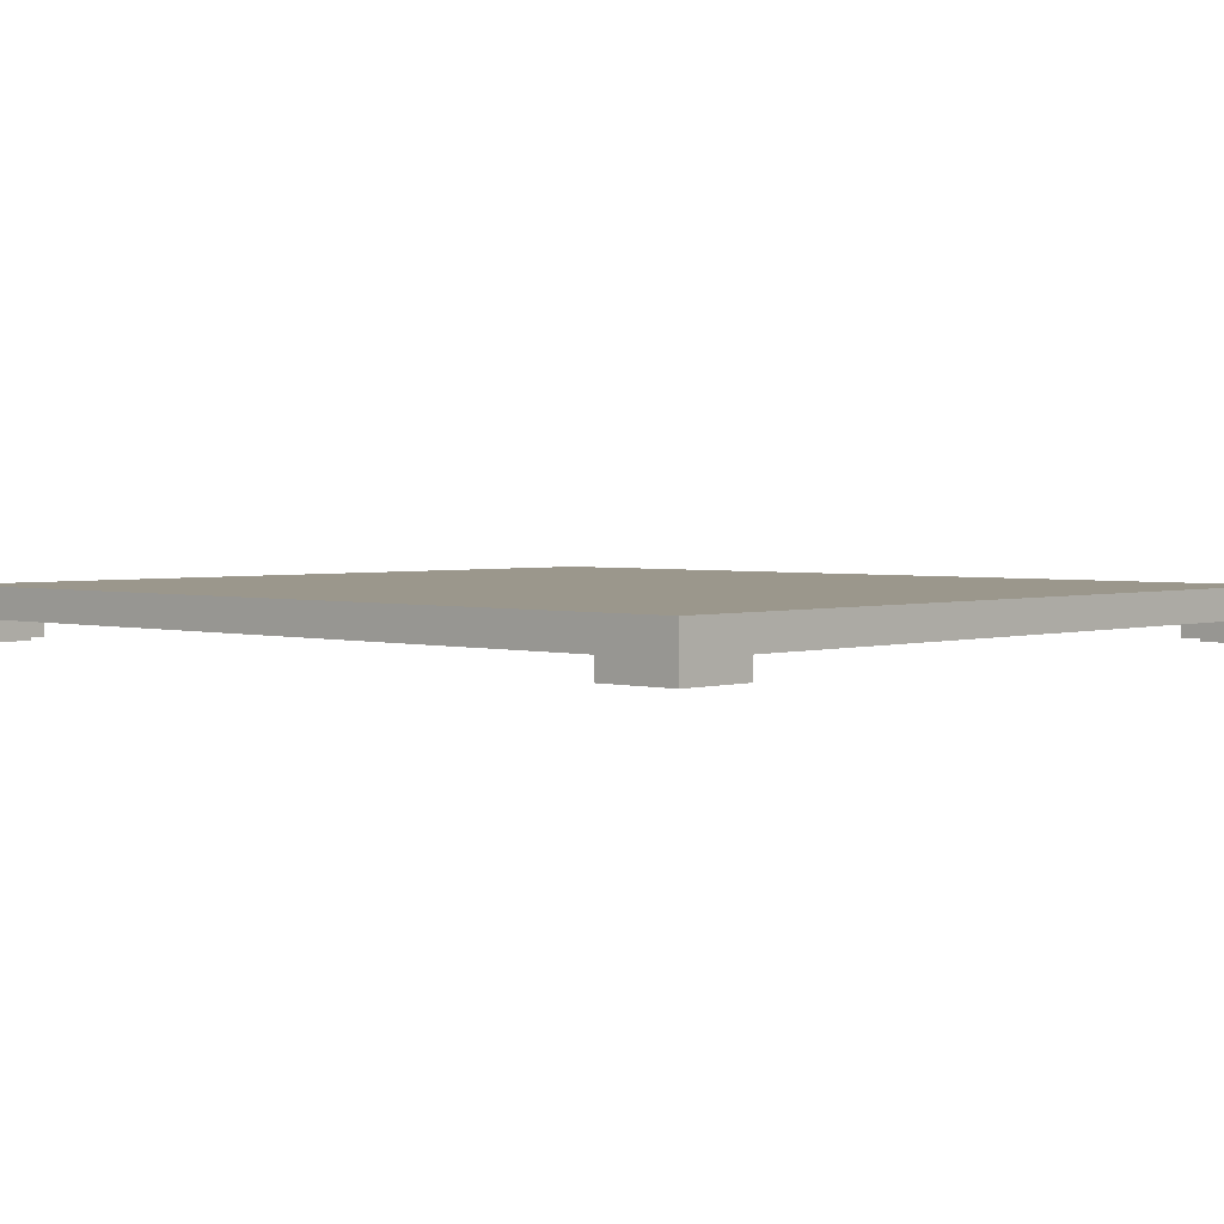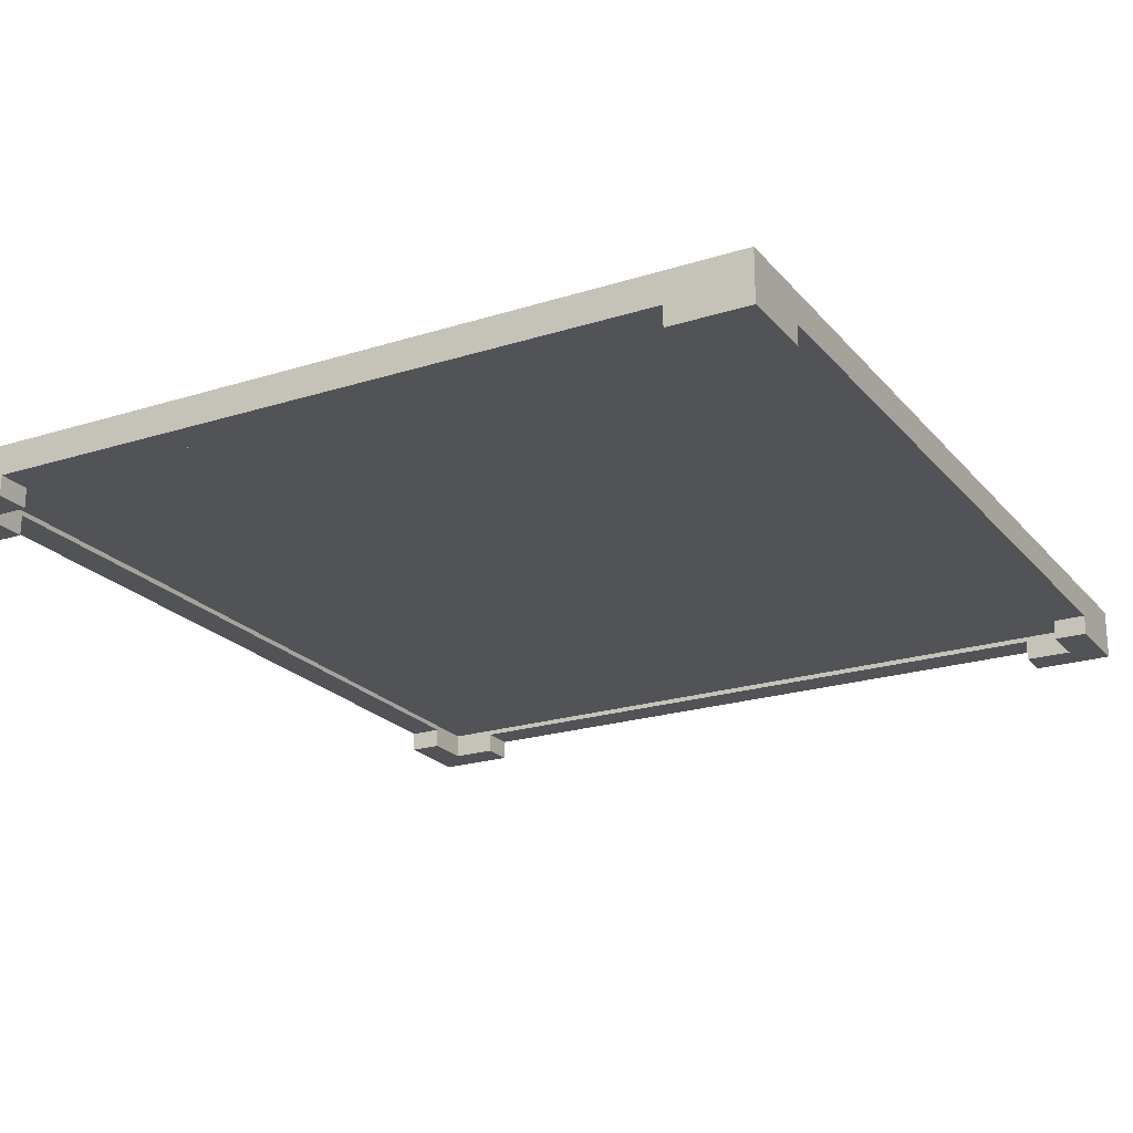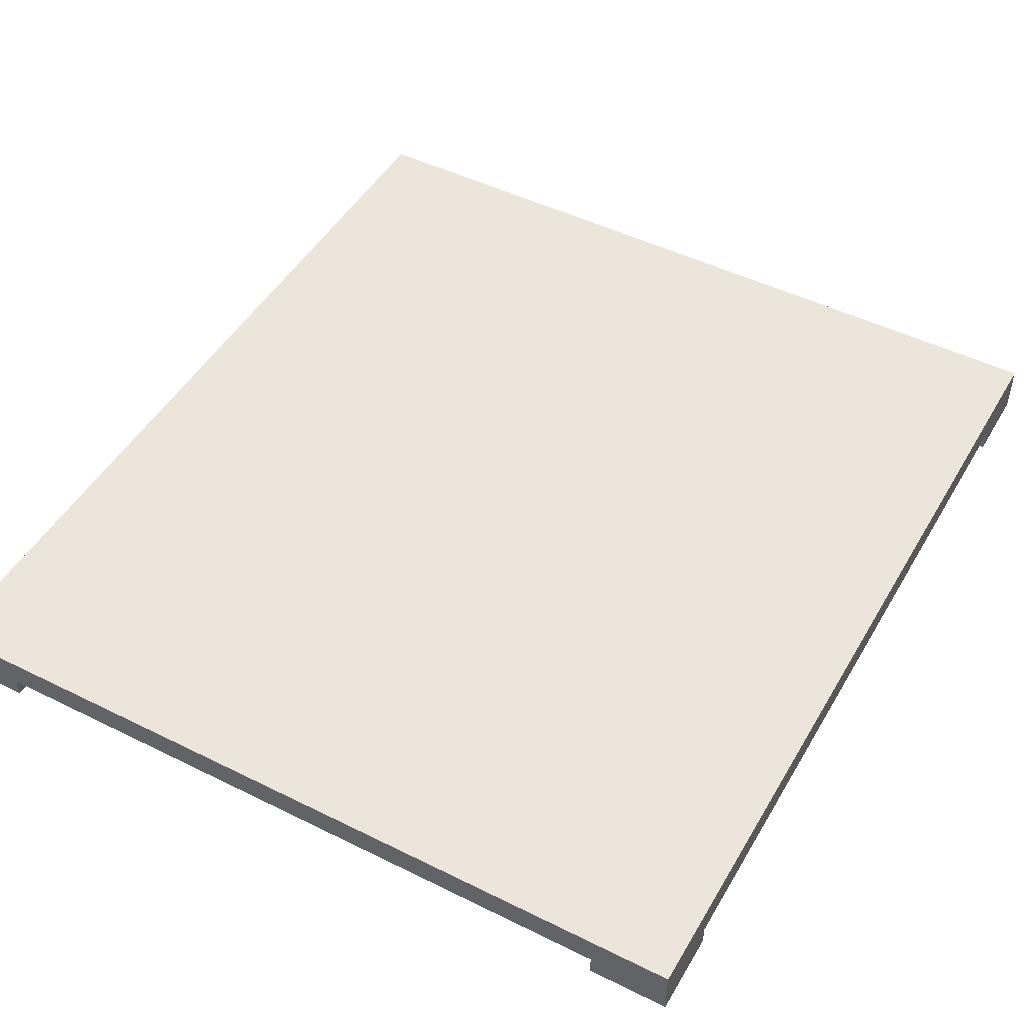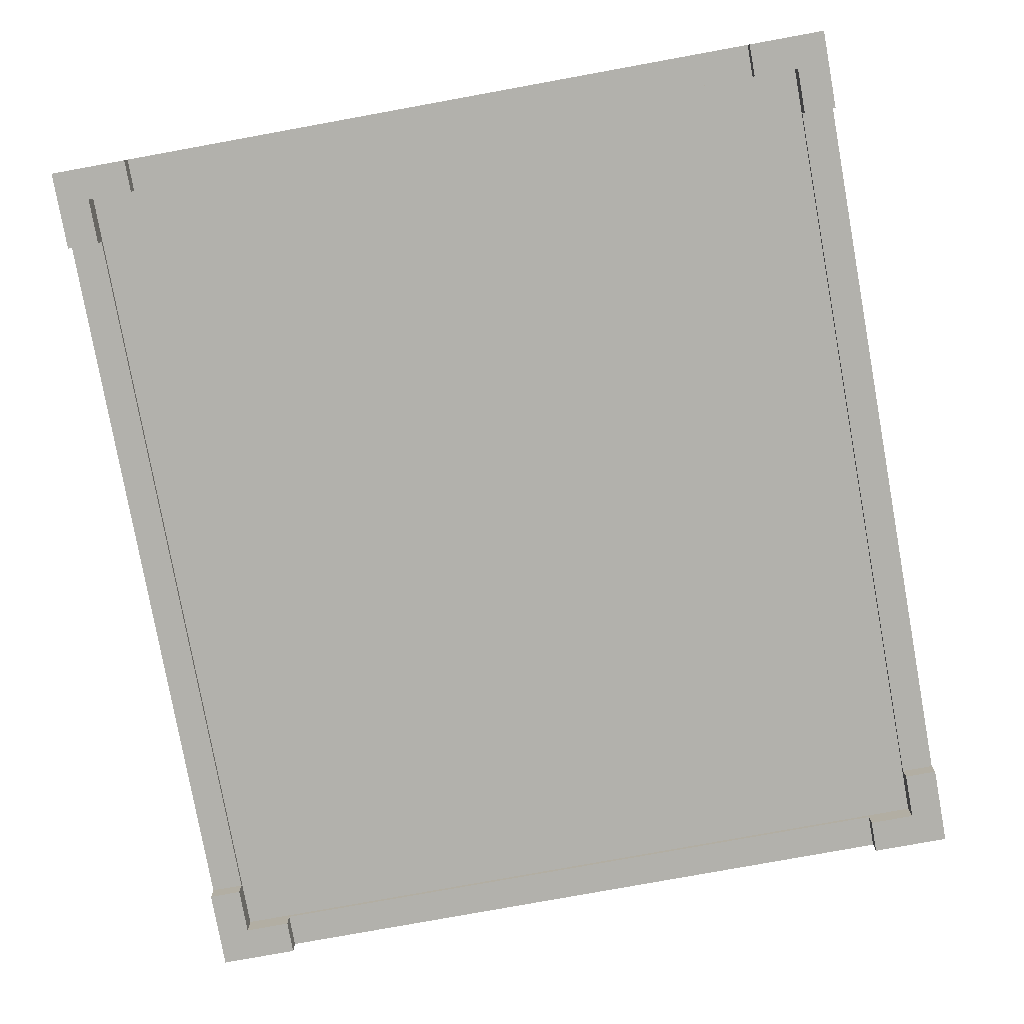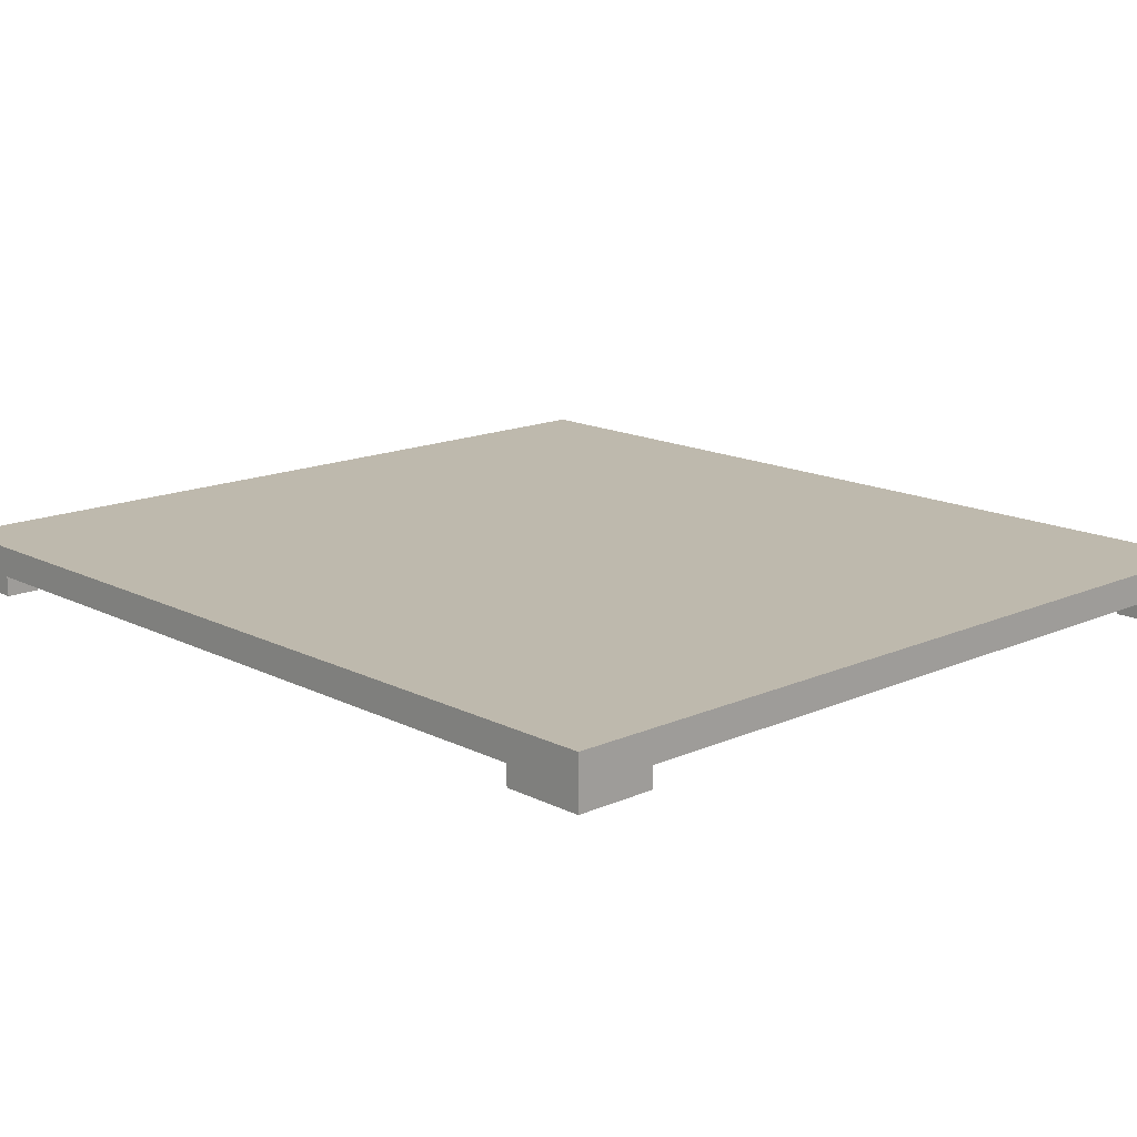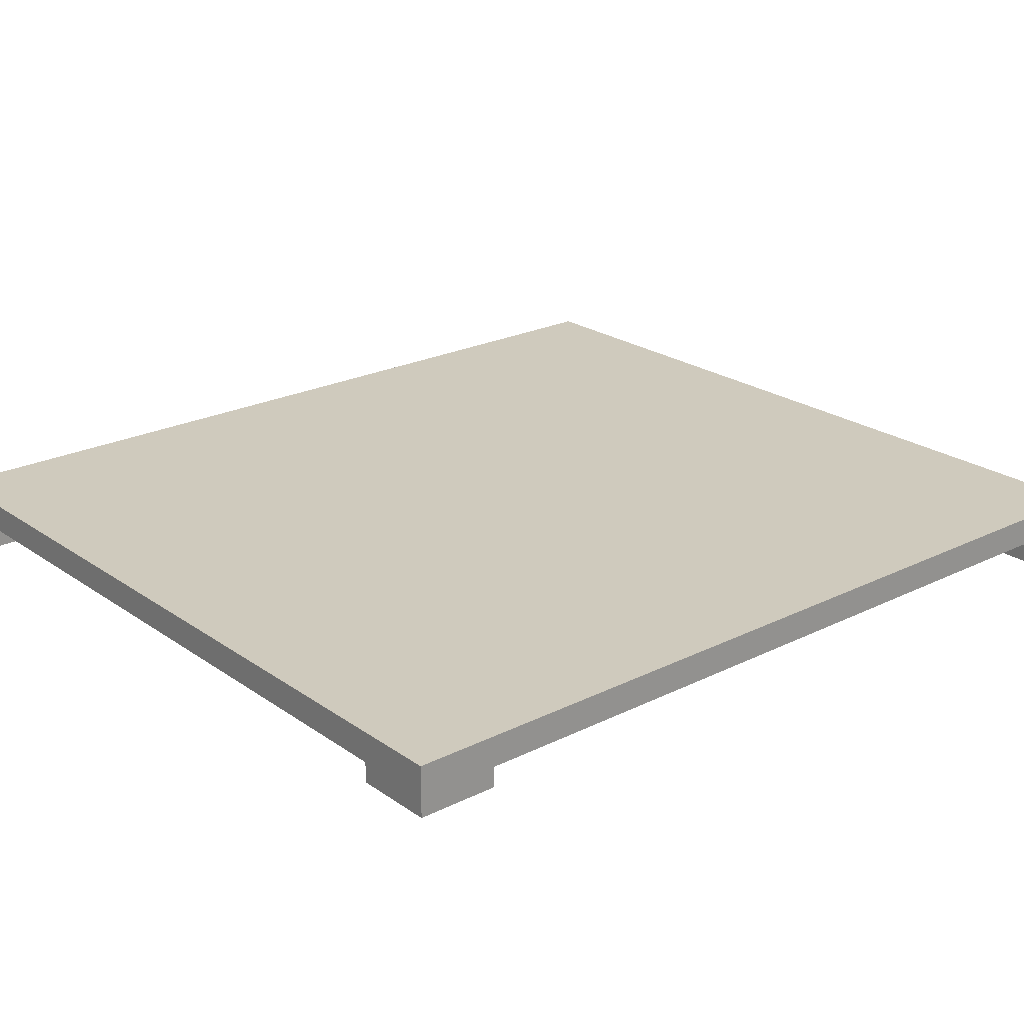
<metadata>
{"format":"obj","ext":"obj","renderer":"f3d","projection":"perspective","resolution":1024,"background":"white","views":[{"elev":2.6,"azim":-46.8,"up":"+Y"},{"elev":-22.0,"azim":-151.1,"up":"+Y"},{"elev":47.9,"azim":29.1,"up":"+Y"},{"elev":-78.9,"azim":-169.7,"up":"+Y"},{"elev":15.2,"azim":136.8,"up":"+Y"},{"elev":22.9,"azim":-130.3,"up":"+Y"}]}
</metadata>
<code>
v -0.2888 0.035 -0.2916
v -0.2888 0.0175 -0.315
v -0.2888 0.0175 -0.2916
v 0.2659 0.035 -0.315
v 0.2888 0.0175 -0.315
v 0.2659 0.0175 -0.315
v 0.2888 0.035 0.2916
v 0.2888 0.0175 0.315
v 0.2888 0.0175 0.2916
v -0.2659 0.035 0.315
v -0.2888 0.0175 0.315
v -0.2659 0.0175 0.315
v -0.2659 0 -0.259
v -0.2659 0 -0.2916
v -0.2659 0.014 -0.259
v -0.2659 0.0175 -0.315
v -0.2888 0 -0.315
v 0.2888 0.035 -0.315
v 0.2888 0.0175 -0.2916
v 0.2888 0.035 0.259
v 0.2888 0.0175 0.259
v -0.2888 0.035 0.315
v -0.2888 0.0175 0.2916
v -0.2888 0.035 -0.259
v -0.2888 0.0175 -0.259
v -0.2659 0.0175 0.2916
v -0.2659 0.014 0.259
v -0.2659 0.0175 0.259
v 0.2888 0.014 -0.259
v 0.2888 0.0175 -0.259
v -0.2338 0.014 0.315
v -0.2338 0.0175 0.315
v 0.2888 -0 0.2916
v 0.2888 0.035 0.315
v 0.2659 0.0175 0.315
v -0.2338 0.035 0.315
v -0.2888 0.035 -0.315
v 0.2338 0.035 -0.315
v 0.2338 0.0175 -0.315
v -0.2659 0.035 -0.315
v -0.2338 0.0175 -0.315
v -0.2338 0.035 -0.315
v 0.2659 0.035 0.315
v 0.2338 0.0175 0.315
v 0.2338 0.035 0.315
v -0.2338 0.014 -0.2916
v -0.2659 0.0175 -0.2916
v 0.2888 0.035 -0.259
v 0.2659 0 -0.315
v -0.2338 -0 0.315
v -0.2659 -0 0.315
v -0.2338 0 -0.2916
v 0.2338 0.014 0.315
v -0.2888 0.035 0.2916
v -0.2888 0.0175 0.259
v -0.2888 0.035 0.259
v 0.2888 0.035 -0.2916
v 0.2659 0.0175 -0.2916
v 0.2659 0.014 -0.259
v 0.2659 0.0175 -0.259
v 0.2659 0.0175 0.259
v 0.2338 0.0175 0.2916
v 0.2659 -0 0.315
v 0.2659 -0 0.2916
v 0.2888 0 -0.315
v 0.2659 0 -0.2916
v 0.2659 -0 0.259
v -0.2659 -0 0.259
v -0.2888 -0 0.2916
v -0.2888 -0 0.259
v -0.2659 0 -0.315
v -0.2888 0 -0.2916
v 0.2338 0 -0.2916
v 0.2338 0 -0.315
v -0.2659 -0 0.2916
v -0.2888 -0 0.315
v 0.2338 -0 0.315
v 0.2338 -0 0.2916
v -0.2338 -0 0.2916
v -0.2338 0 -0.315
v -0.2888 0 -0.259
v 0.2888 0 -0.259
v 0.2659 0 -0.259
v 0.2659 0.014 0.259
v 0.2338 0.014 -0.315
v 0.2888 0 -0.2916
v 0.2338 0.014 0.2916
v 0.2659 0.0175 0.2916
v -0.2338 0.014 -0.315
v -0.2888 0.014 -0.259
v 0.2888 -0 0.315
v -0.2338 0.014 0.2916
v -0.2338 0.0175 0.2916
v -0.2888 0.014 0.259
v -0.2338 0.0175 -0.2916
v 0.2338 0.014 -0.2916
v 0.2338 0.0175 -0.2916
v 0.2888 0.014 0.259
v -0.2659 0.0175 -0.259
v 0.2888 -0 0.259
f 1 2 3
f 4 5 6
f 7 8 9
f 10 11 12
f 13 14 15
f 16 17 2
f 18 19 5
f 20 9 21
f 22 23 11
f 24 3 25
f 26 27 28
f 29 19 30
f 12 31 32
f 8 33 9
f 34 35 8
f 36 12 32
f 37 16 2
f 38 6 39
f 40 41 16
f 42 39 41
f 43 44 35
f 45 32 44
f 46 47 14
f 21 29 30
f 24 20 48
f 5 49 6
f 50 31 51
f 14 52 46
f 32 53 44
f 54 55 23
f 56 25 55
f 57 30 19
f 48 21 30
f 58 59 60
f 61 62 28
f 33 63 64
f 65 66 49
f 67 33 64
f 68 69 70
f 71 72 17
f 49 73 74
f 75 76 69
f 64 77 78
f 79 51 75
f 80 14 71
f 14 81 72
f 66 82 83
f 64 84 67
f 74 85 49
f 11 51 12
f 86 29 82
f 53 35 44
f 6 85 39
f 87 88 64
f 19 65 5
f 71 89 80
f 13 90 81
f 47 15 14
f 35 91 8
f 92 26 93
f 2 72 3
f 90 72 81
f 94 23 55
f 23 76 11
f 84 88 61
f 87 31 92
f 85 46 89
f 15 94 90
f 29 84 59
f 95 96 97
f 9 98 21
f 16 89 71
f 87 64 78
f 3 90 25
f 96 58 97
f 27 75 68
f 62 92 93
f 39 89 41
f 25 94 55
f 28 15 99
f 60 84 61
f 80 46 52
f 96 73 66
f 96 74 73
f 59 66 83
f 82 59 83
f 98 33 100
f 84 100 67
f 63 53 77
f 77 87 78
f 75 92 79
f 50 92 31
f 69 94 70
f 68 94 27
f 1 37 2
f 4 18 5
f 7 34 8
f 10 22 11
f 16 71 17
f 18 57 19
f 20 7 9
f 22 54 23
f 24 1 3
f 26 75 27
f 29 86 19
f 12 51 31
f 8 91 33
f 34 43 35
f 36 10 12
f 37 40 16
f 38 4 6
f 40 42 41
f 42 38 39
f 43 45 44
f 45 36 32
f 46 95 47
f 21 98 29
f 37 1 40
f 56 54 36
f 40 1 42
f 24 56 20
f 10 36 54
f 54 22 10
f 42 1 24
f 18 4 57
f 38 42 24
f 56 36 45
f 43 34 7
f 56 45 20
f 4 38 57
f 48 57 38
f 7 20 45
f 45 43 7
f 48 38 24
f 5 65 49
f 32 31 53
f 54 56 55
f 56 24 25
f 57 48 30
f 48 20 21
f 58 66 59
f 99 47 95
f 97 58 60
f 99 95 97
f 93 26 28
f 28 99 60
f 97 60 99
f 61 88 62
f 62 93 28
f 28 60 61
f 33 91 63
f 65 86 66
f 67 100 33
f 68 75 69
f 71 14 72
f 49 66 73
f 75 51 76
f 64 63 77
f 79 50 51
f 80 52 14
f 14 13 81
f 66 86 82
f 11 76 51
f 53 63 35
f 6 49 85
f 87 62 88
f 19 86 65
f 13 15 90
f 47 99 15
f 35 63 91
f 92 75 26
f 2 17 72
f 94 69 23
f 23 69 76
f 84 64 88
f 87 53 31
f 85 96 46
f 15 27 94
f 29 98 84
f 95 46 96
f 9 33 98
f 16 41 89
f 3 72 90
f 96 66 58
f 62 87 92
f 39 85 89
f 25 90 94
f 28 27 15
f 60 59 84
f 80 89 46
f 96 85 74
f 82 29 59
f 84 98 100
f 77 53 87
f 50 79 92
f 68 70 94

</code>
